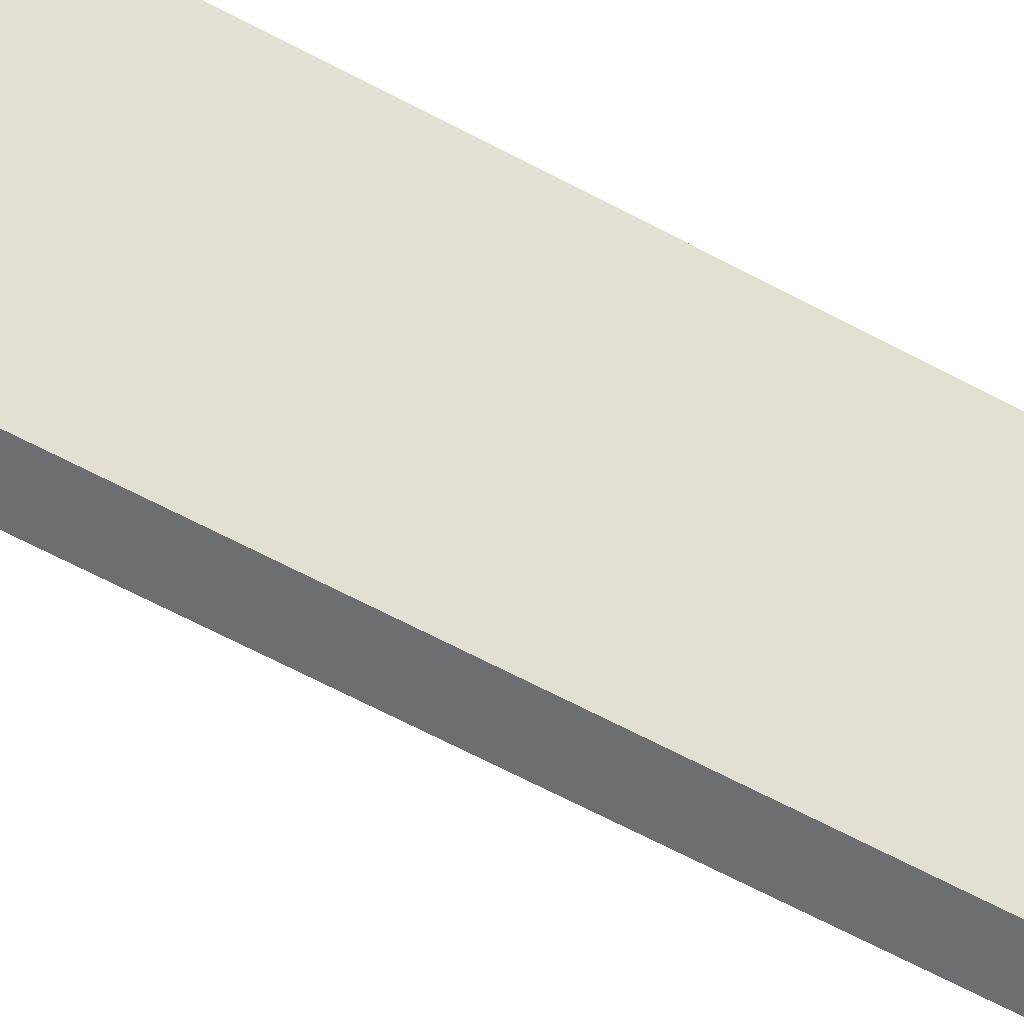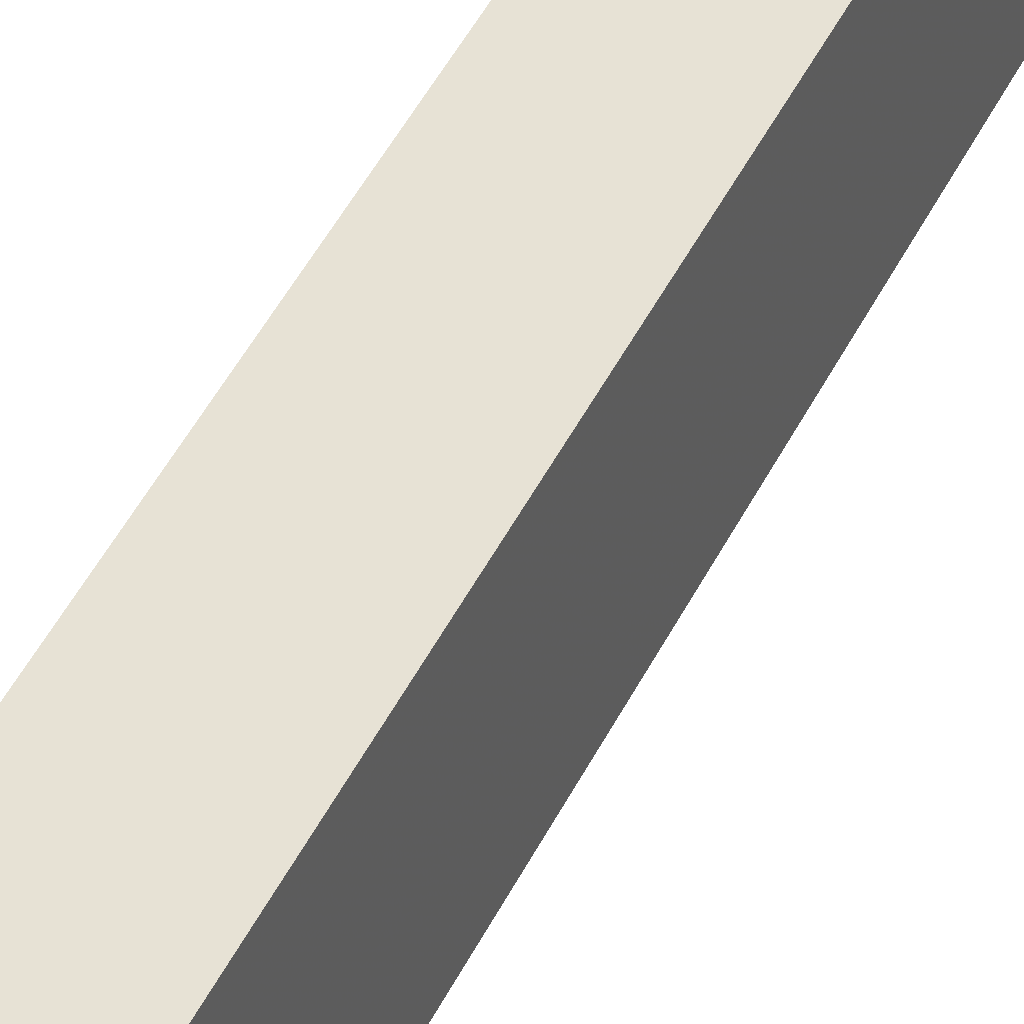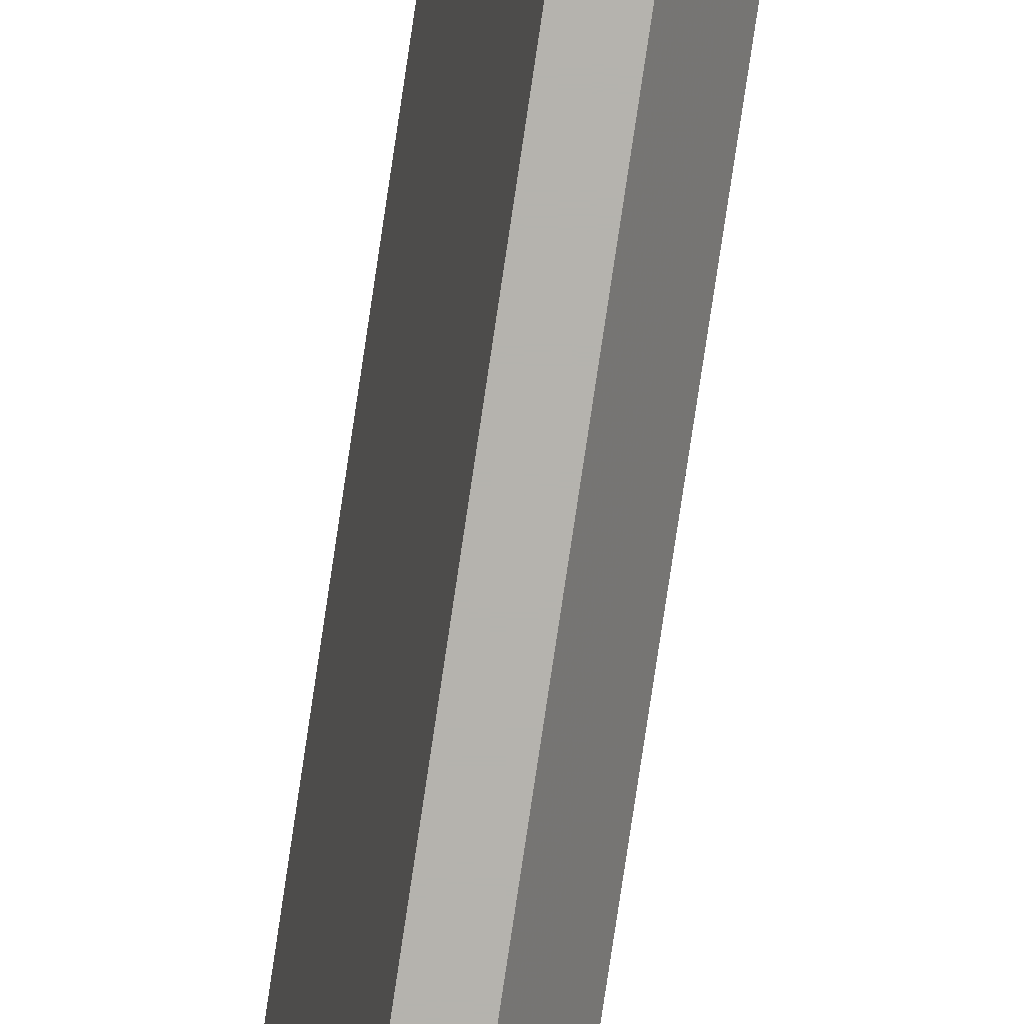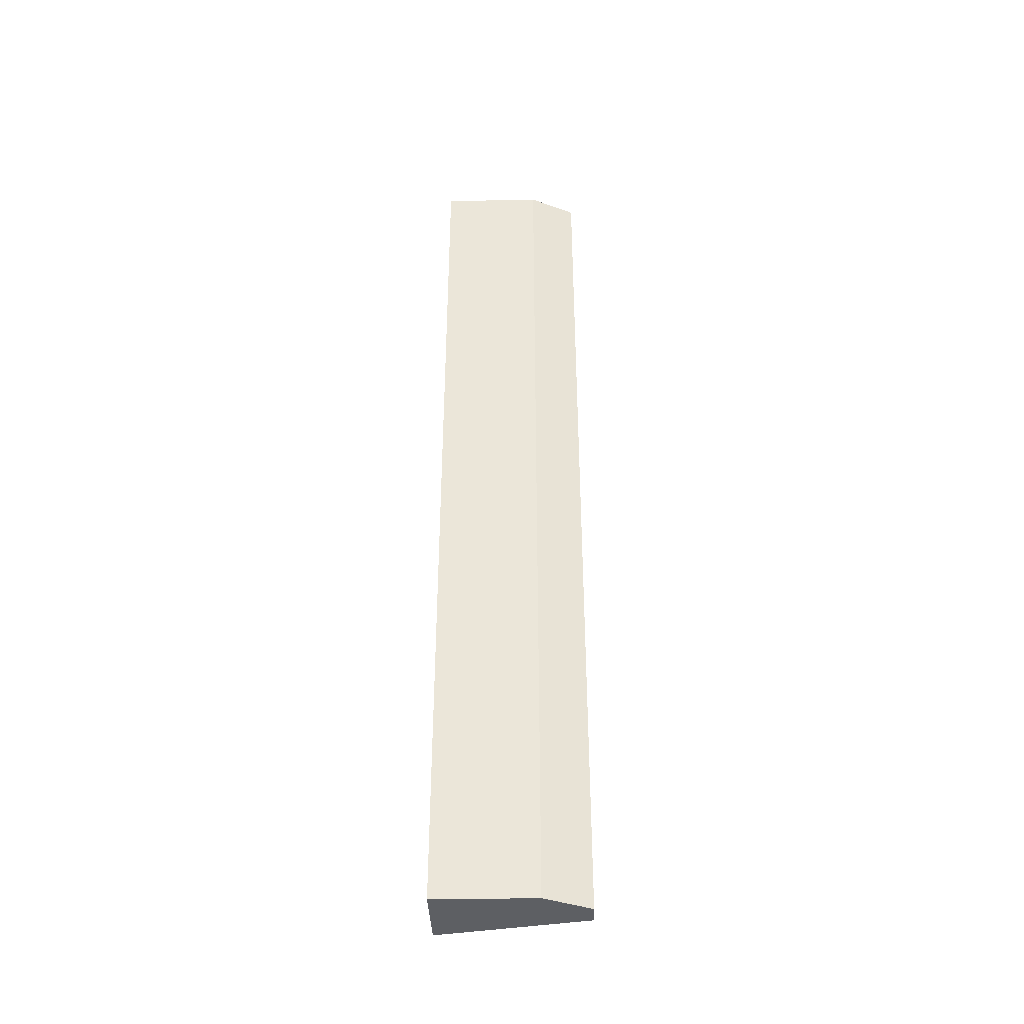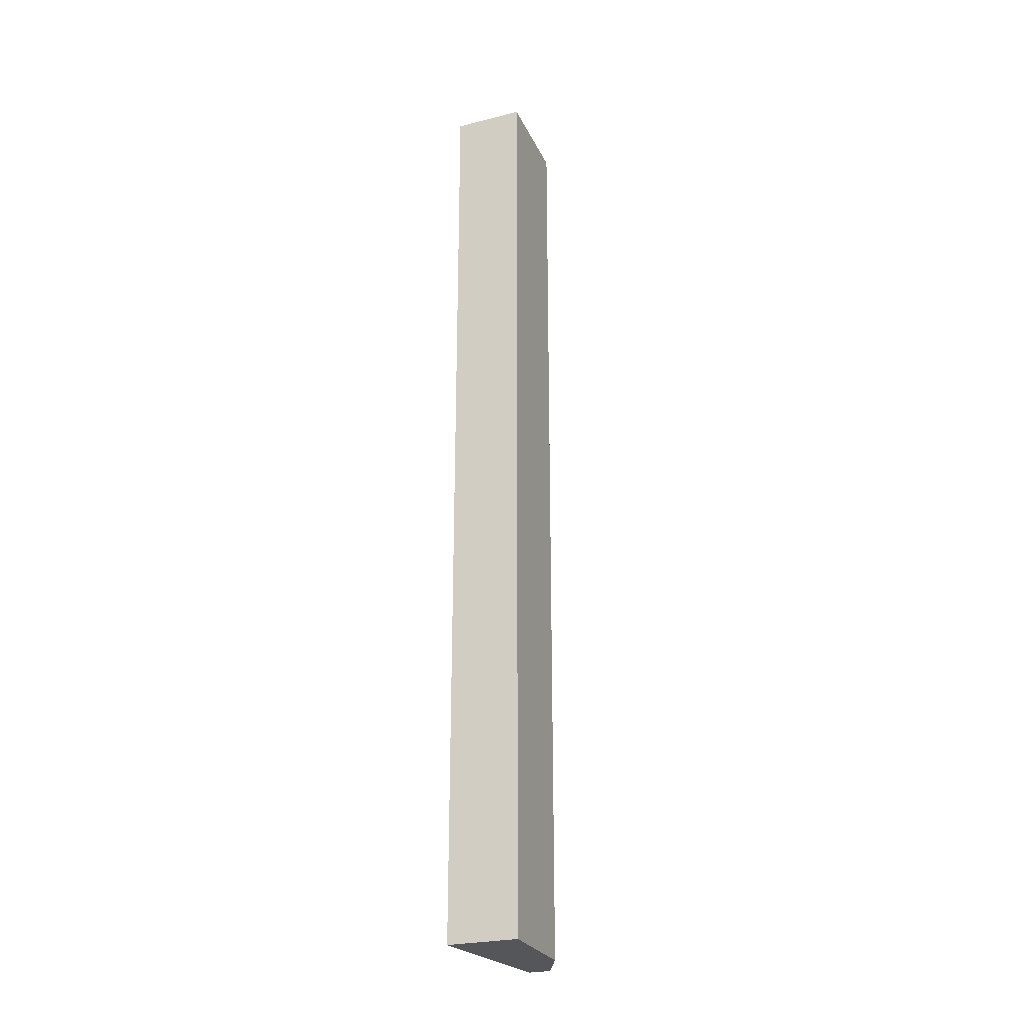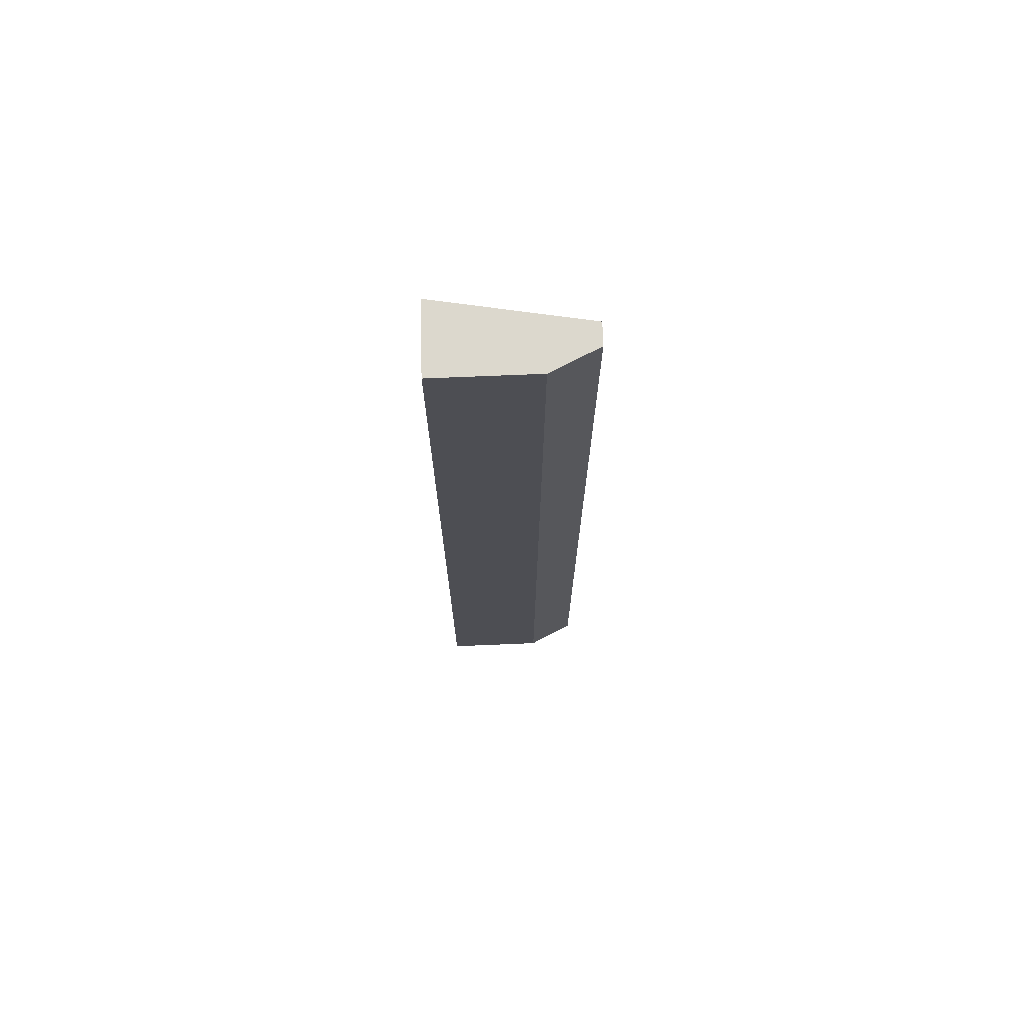
<metadata>
{"format":"obj","ext":"obj","renderer":"f3d","projection":"perspective","resolution":1024,"background":"white","views":[{"elev":-54.3,"azim":59.1,"up":"+Y"},{"elev":40.4,"azim":-157.2,"up":"+Y"},{"elev":-79.9,"azim":171.5,"up":"+Y"},{"elev":-39.8,"azim":-87.7,"up":"+Z"},{"elev":-26.0,"azim":-158.3,"up":"+Z"},{"elev":72.4,"azim":-91.5,"up":"+Z"}]}
</metadata>
<code>
v 0 -0.08056 0.2487
v -0.007427 -0.1258 0.2487
v 0 -0.08056 -0.0407
v -0.02154 -0.08056 -0.0407
v -0.02154 -0.08056 0.2487
v -0.01408 -0.1258 -0.0407
v -0.007427 -0.1258 -0.0407
v -0.02106 -0.1116 -0.0407
v -0.01408 -0.1258 0.2487
v -0.02106 -0.1116 0.2487
f 1 2 3
f 1 3 4
f 5 1 4
f 7 3 2
f 7 2 6
f 8 5 4
f 8 4 3
f 8 7 6
f 8 3 7
f 9 8 6
f 9 6 2
f 9 2 1
f 9 1 5
f 10 9 5
f 10 5 8
f 10 8 9

</code>
